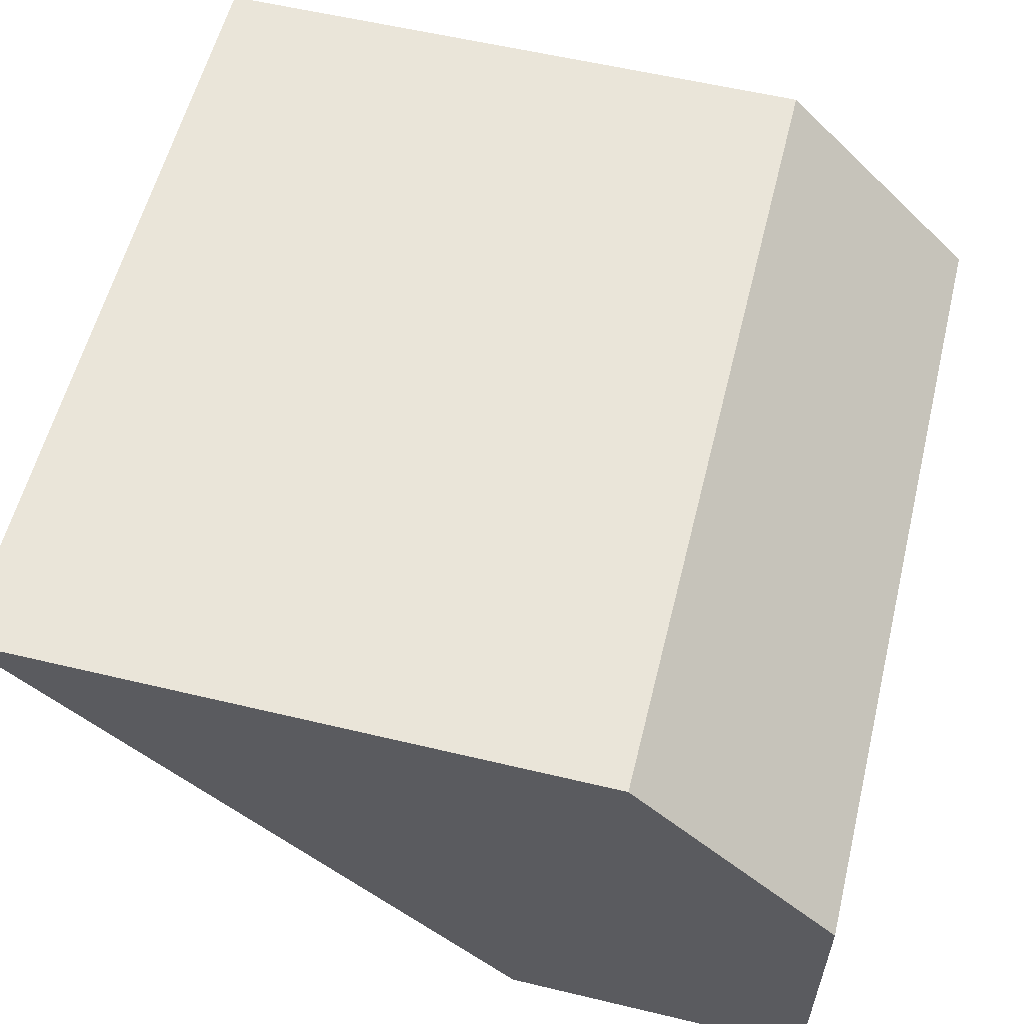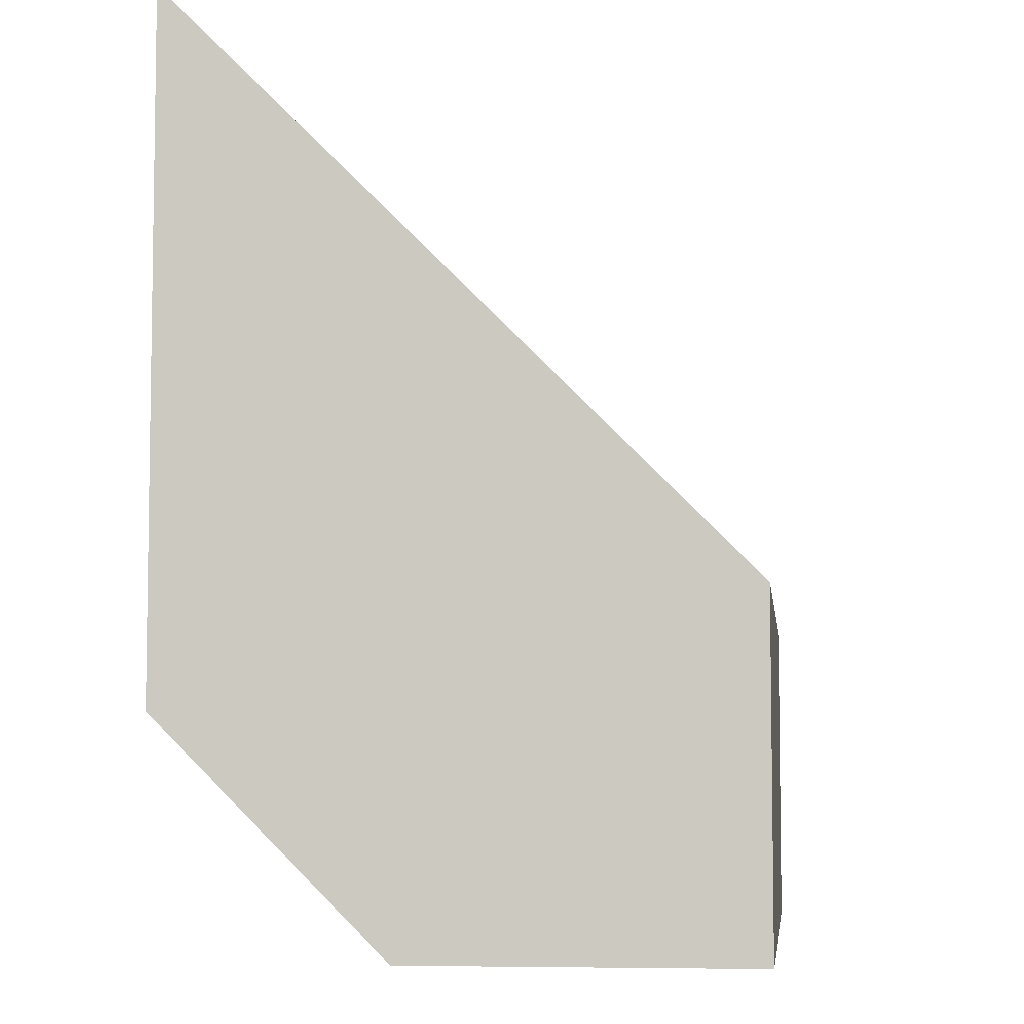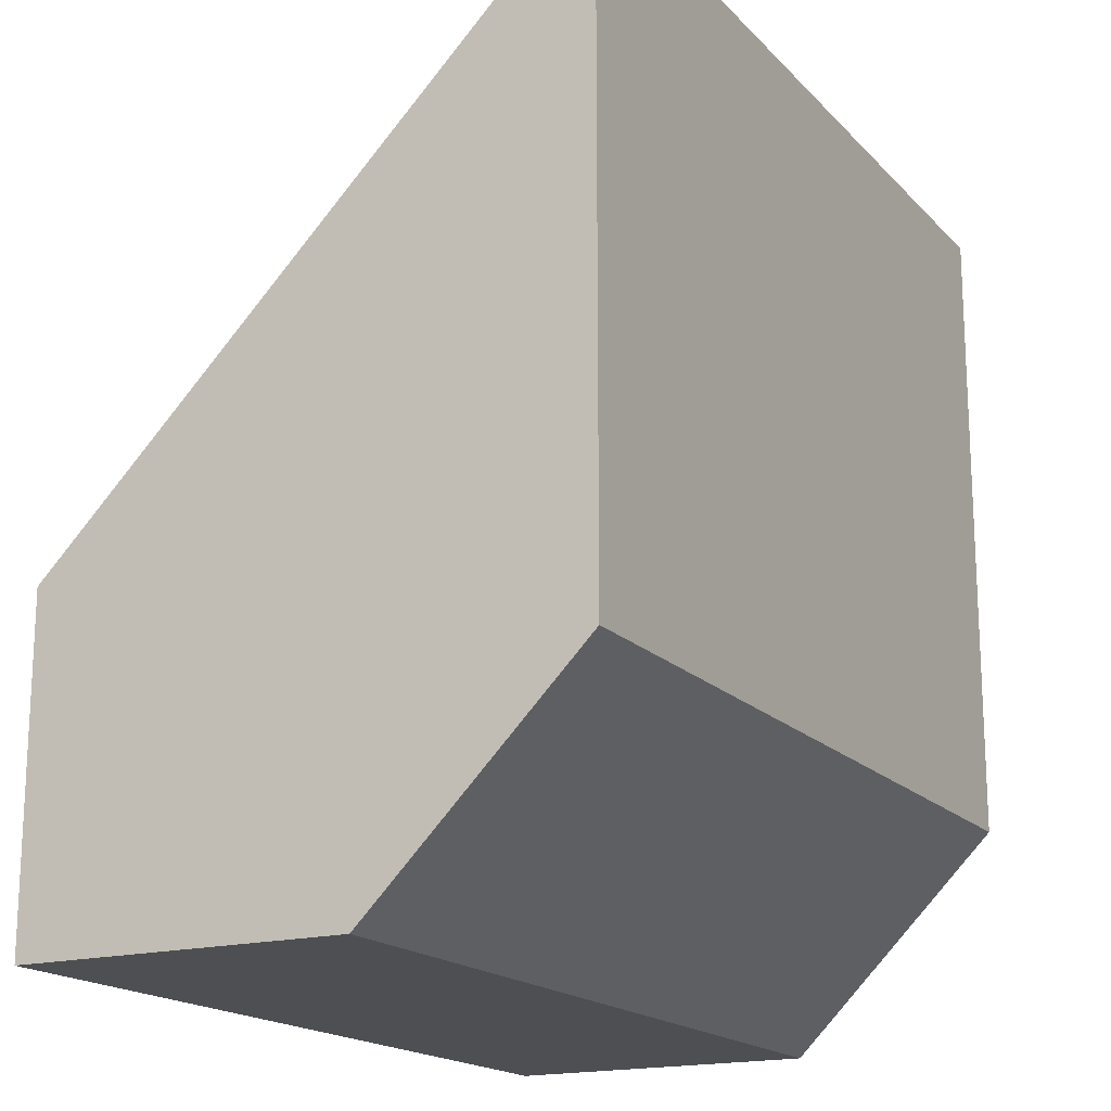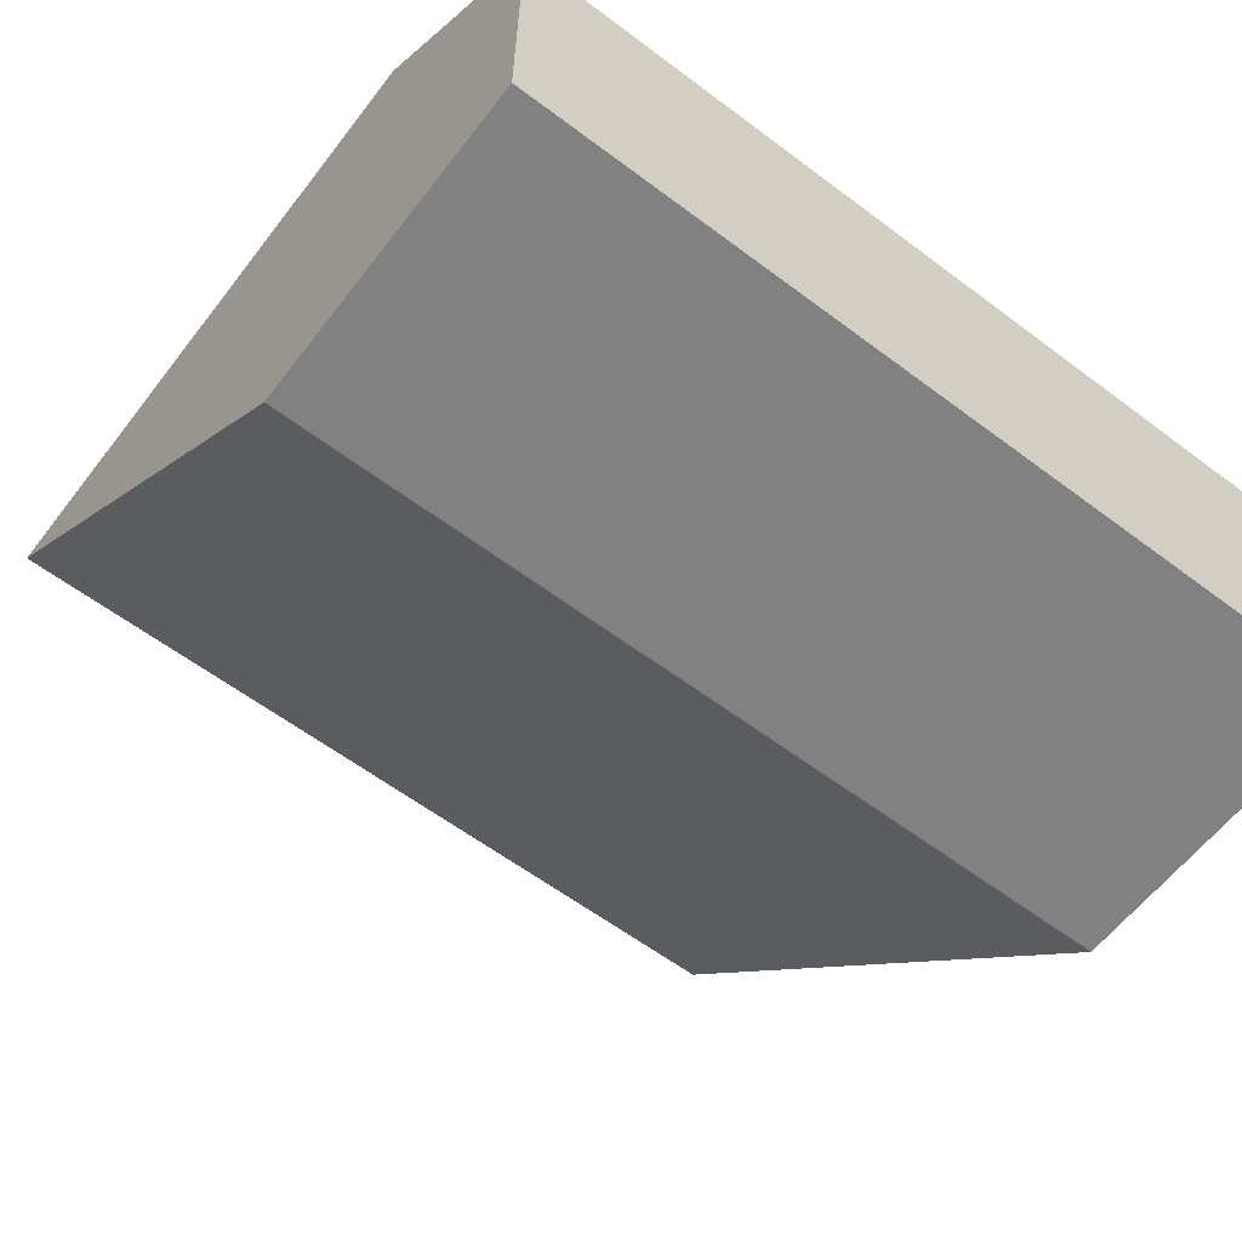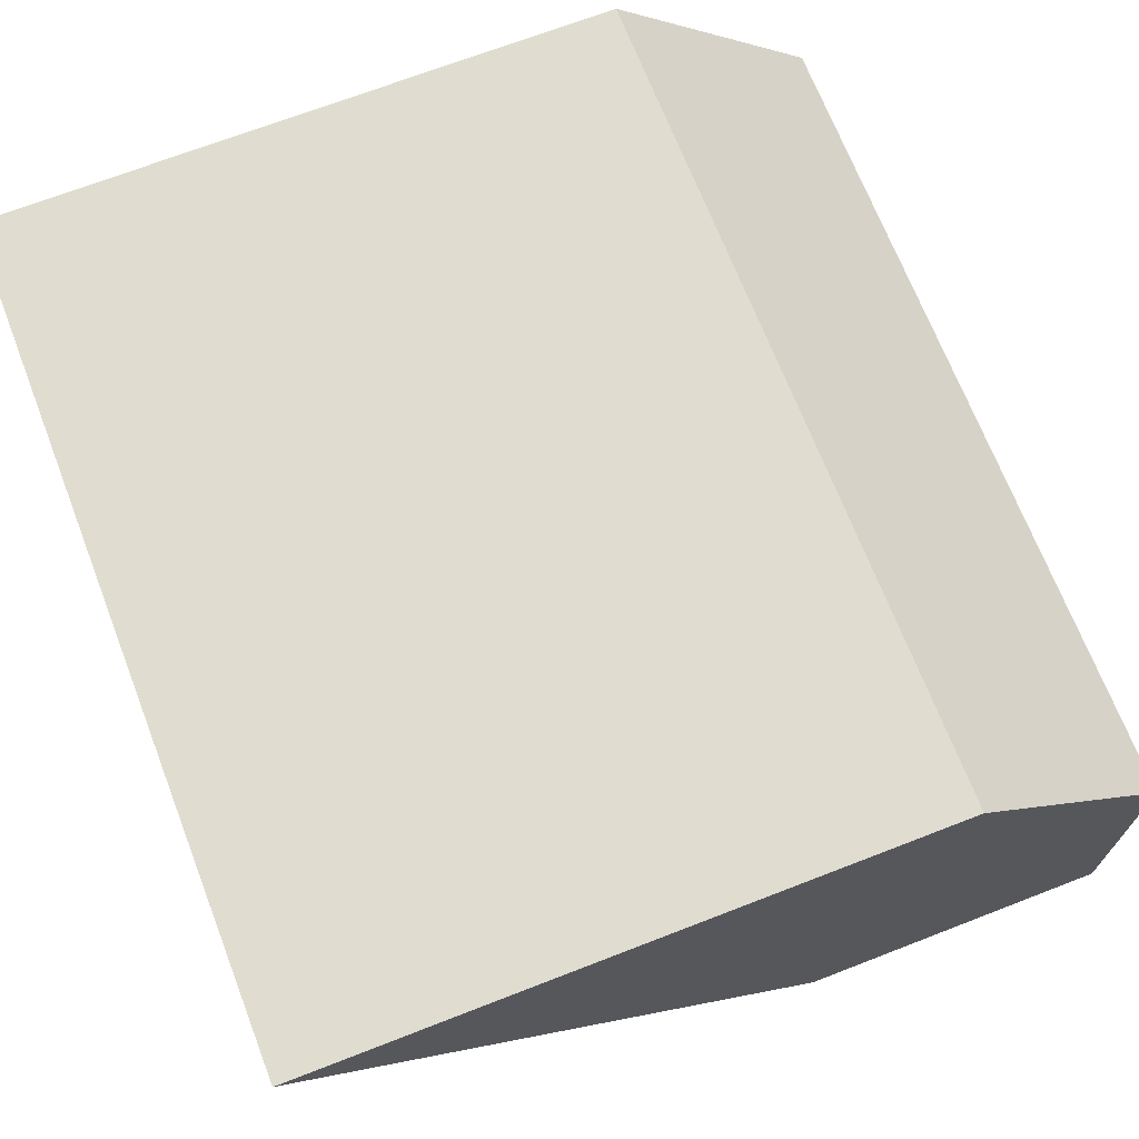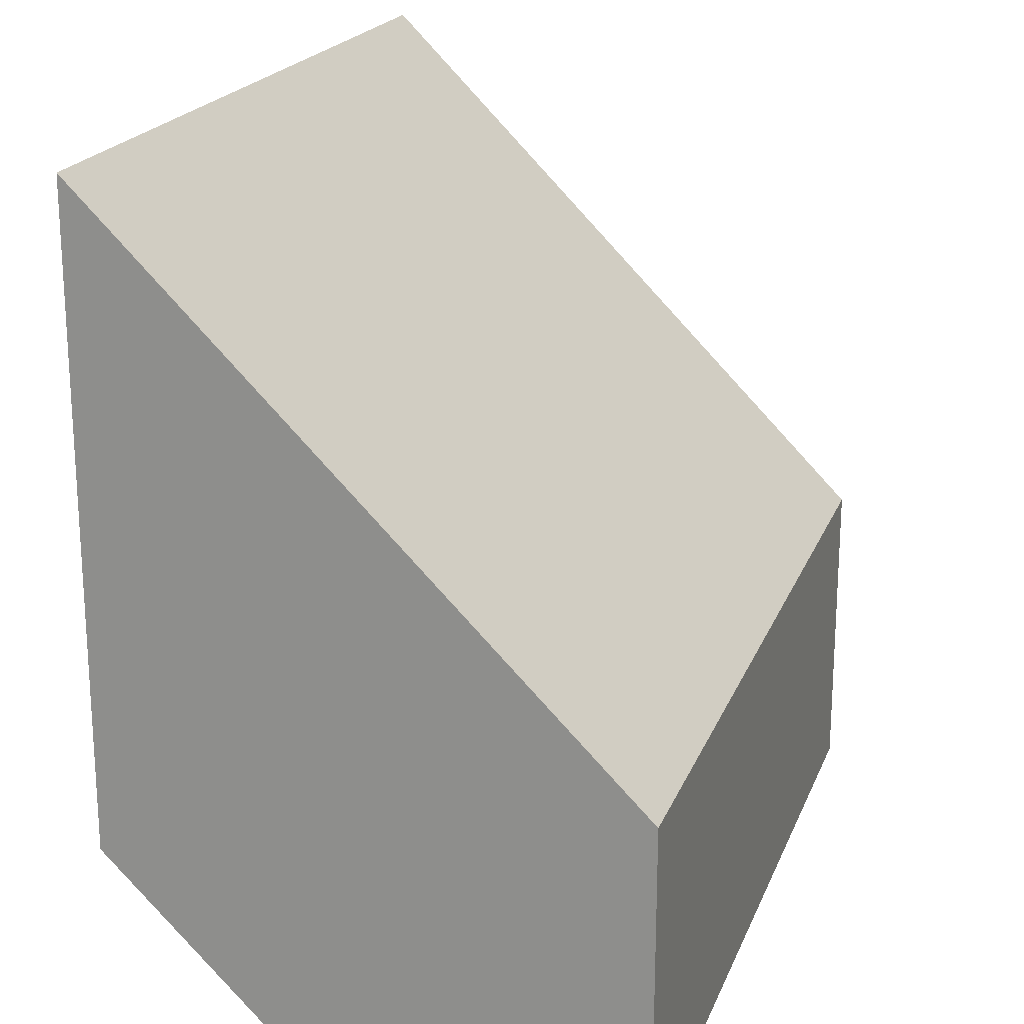
<metadata>
{"format":"obj","ext":"obj","renderer":"f3d","projection":"perspective","resolution":1024,"background":"white","views":[{"elev":57.8,"azim":-76.1,"up":"+Z"},{"elev":-6.0,"azim":96.6,"up":"+Y"},{"elev":-17.6,"azim":-61.7,"up":"+Y"},{"elev":-60.4,"azim":-37.5,"up":"+Z"},{"elev":69.6,"azim":-111.2,"up":"+Z"},{"elev":20.5,"azim":107.6,"up":"+Y"}]}
</metadata>
<code>
g pb_Mesh95626
v 7.105e-05 0 2
v -8 0 2.001
v 7.105e-05 6 2
v -8 6 2.001
v -8 -2 -4.768e-07
v -8 -2 -2.999
v -8 4 9.537e-07
v -8 1 -2.999
v -8 -2 -2.999
v 7.153e-05 -2 -3
v -8 1 -2.999
v 6.962e-05 1 -3
v 7.153e-05 -2 -3
v -4.768e-07 -2 -4.768e-07
v 6.962e-05 1 -3
v -9.537e-07 4 0
v 7.153e-05 -2 -3
v -8 -2 -2.999
v -4.768e-07 -2 -4.768e-07
v -8 -2 -4.768e-07
v -4.768e-07 -2 -4.768e-07
v -8 -2 -4.768e-07
v 7.105e-05 0 2
v -8 0 2.001
v 7.105e-05 6 2
v 7.105e-05 0 2
v -8 -2 -4.768e-07
v -8 4 9.537e-07
v -8 0 2.001
v -8 6 2.001
v -8 4 9.537e-07
v -9.537e-07 4 0
v -8 6 2.001
v 7.105e-05 6 2
v -9.537e-07 4 0
v -8 4 9.537e-07
v 6.962e-05 1 -3
v -8 1 -2.999
g pb_Mesh95626_0
f 3 2 1
f 3 4 2
f 7 6 5
f 7 8 6
f 11 10 9
f 11 12 10
f 15 14 13
f 15 16 14
f 19 18 17
f 19 20 18
f 23 22 21
f 23 24 22
f 25 14 16
f 25 26 14
f 29 28 27
f 29 30 28
f 33 32 31
f 33 34 32
g pb_Mesh95626_1
f 37 36 35
f 37 38 36

</code>
